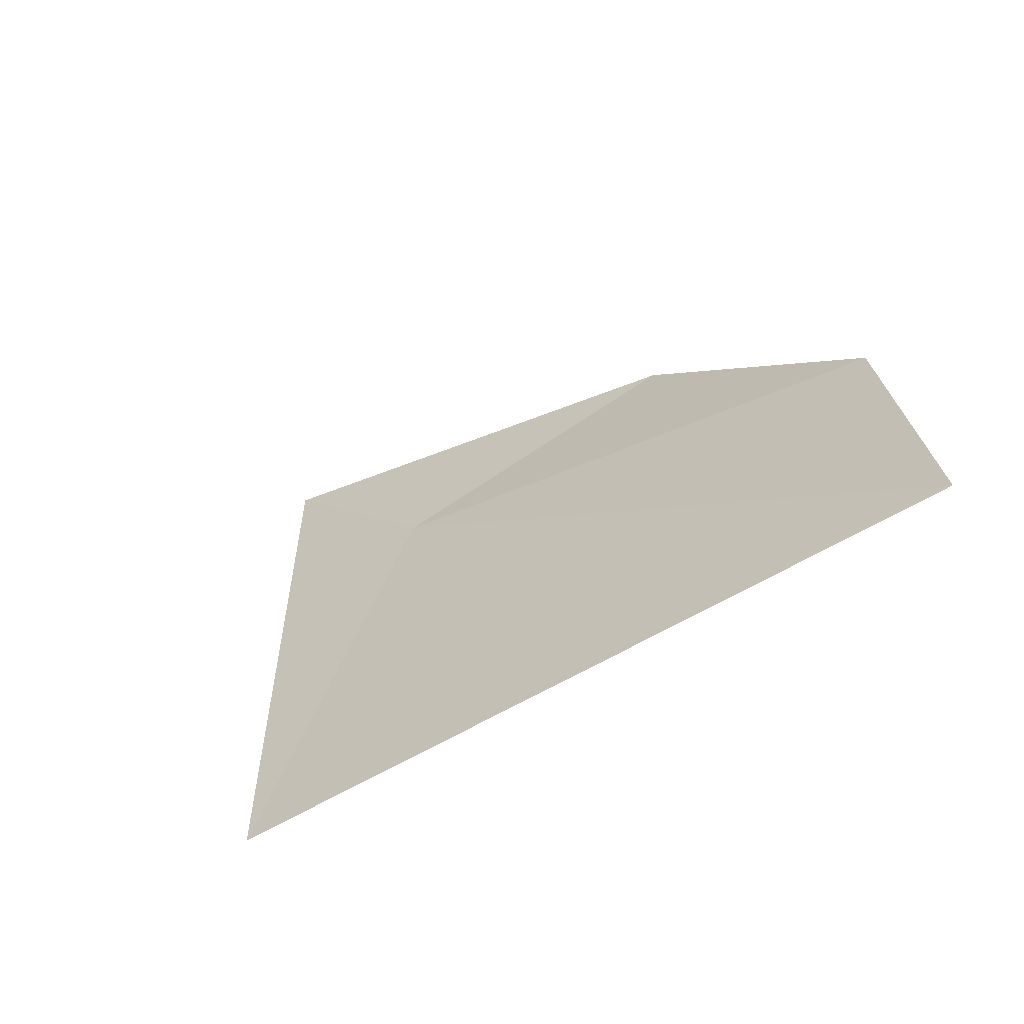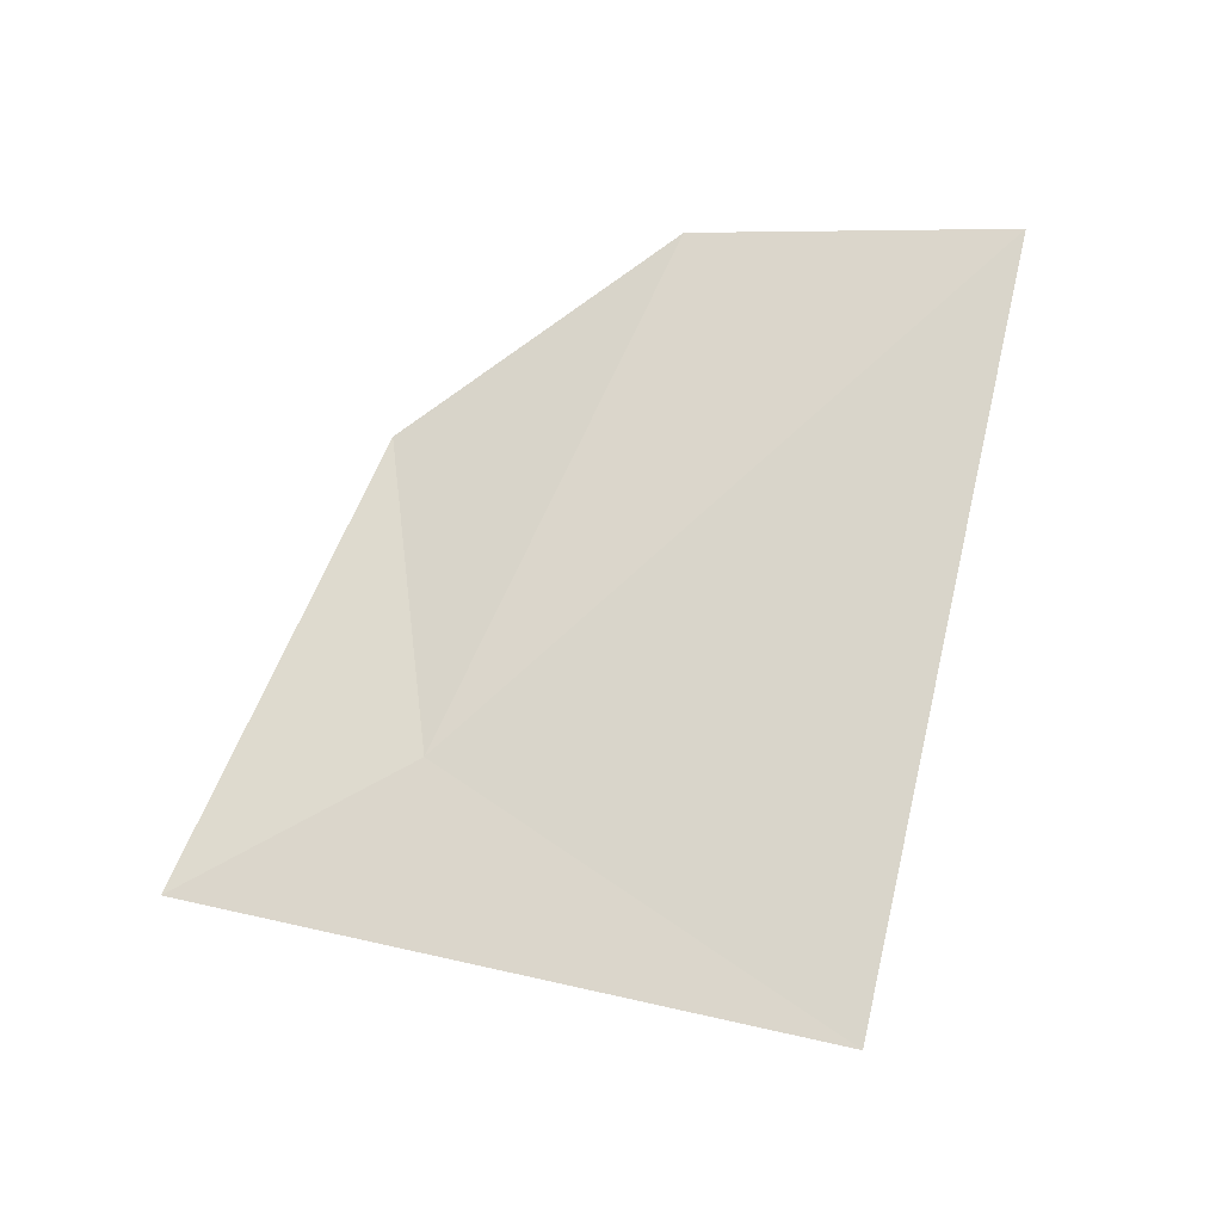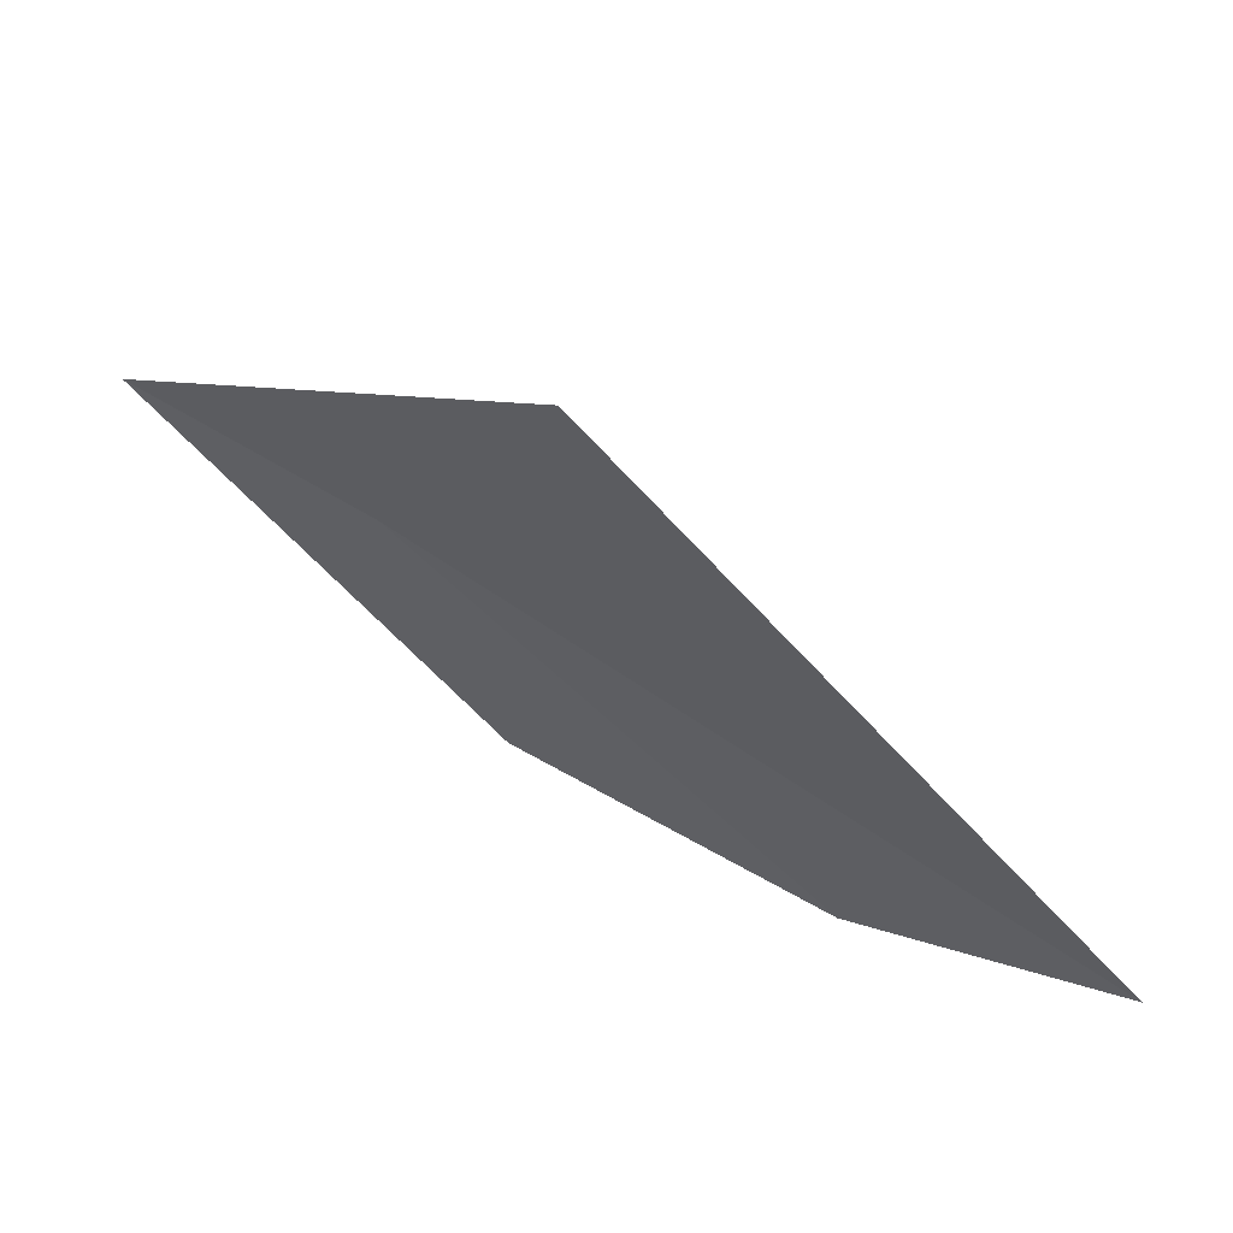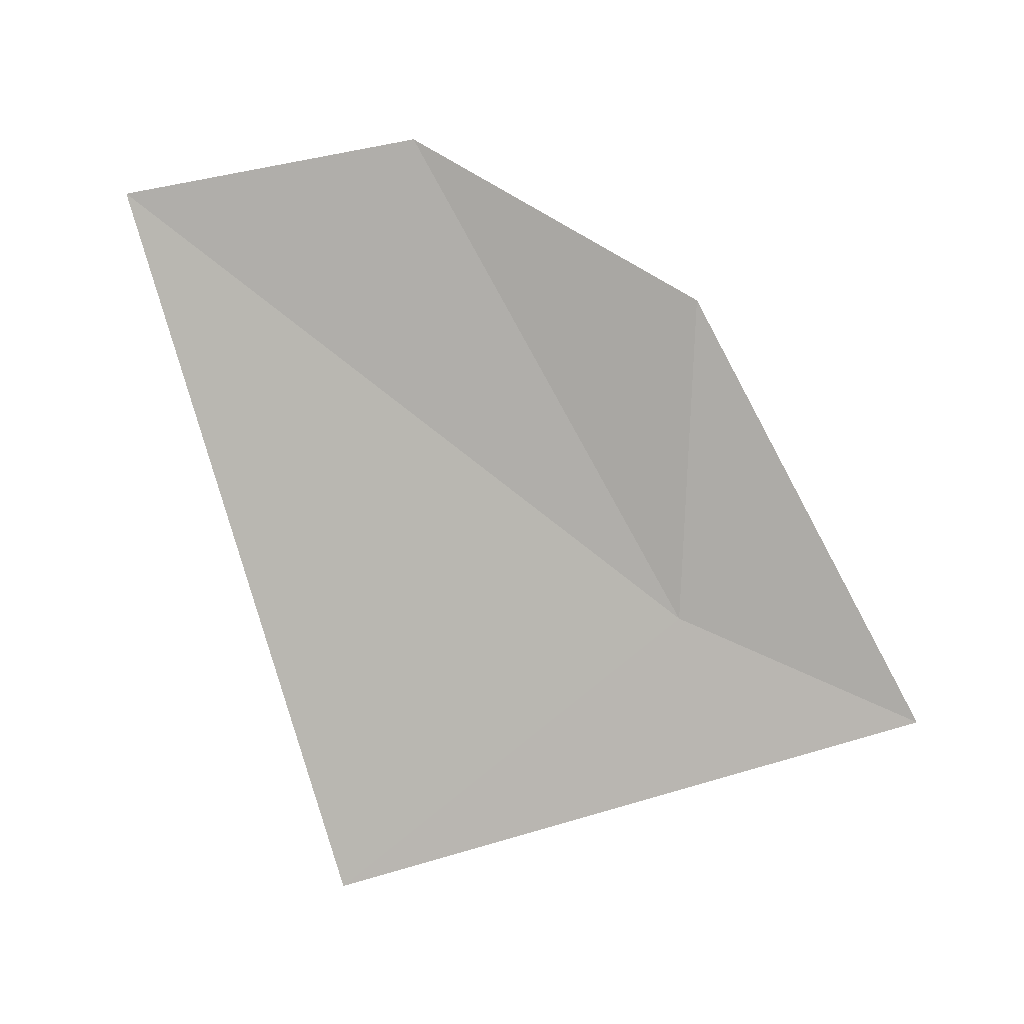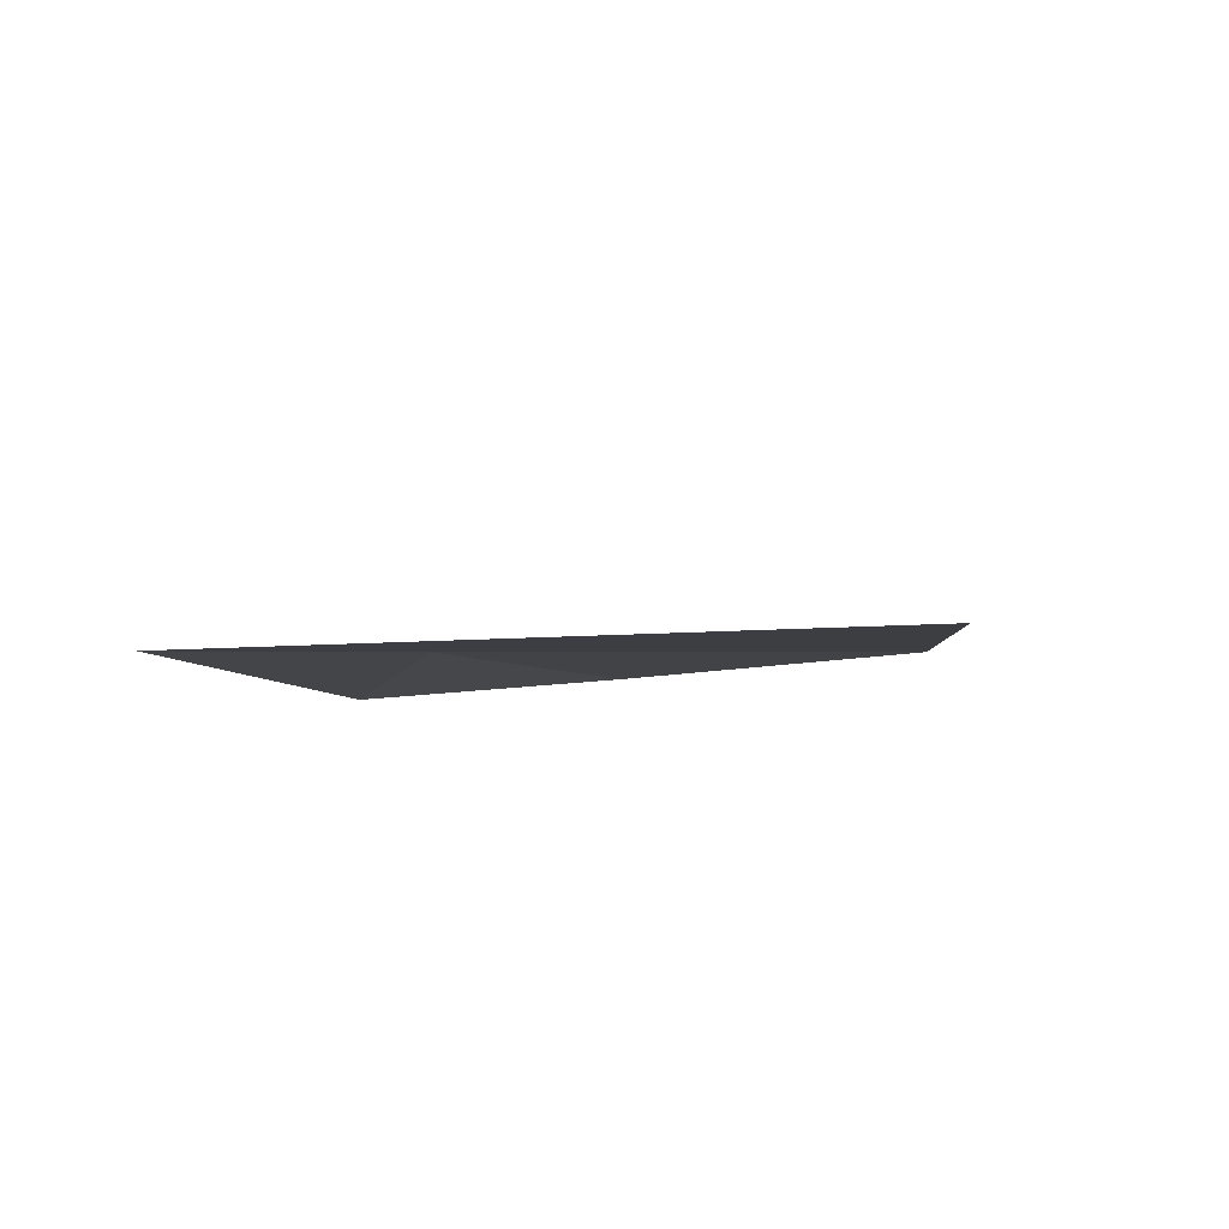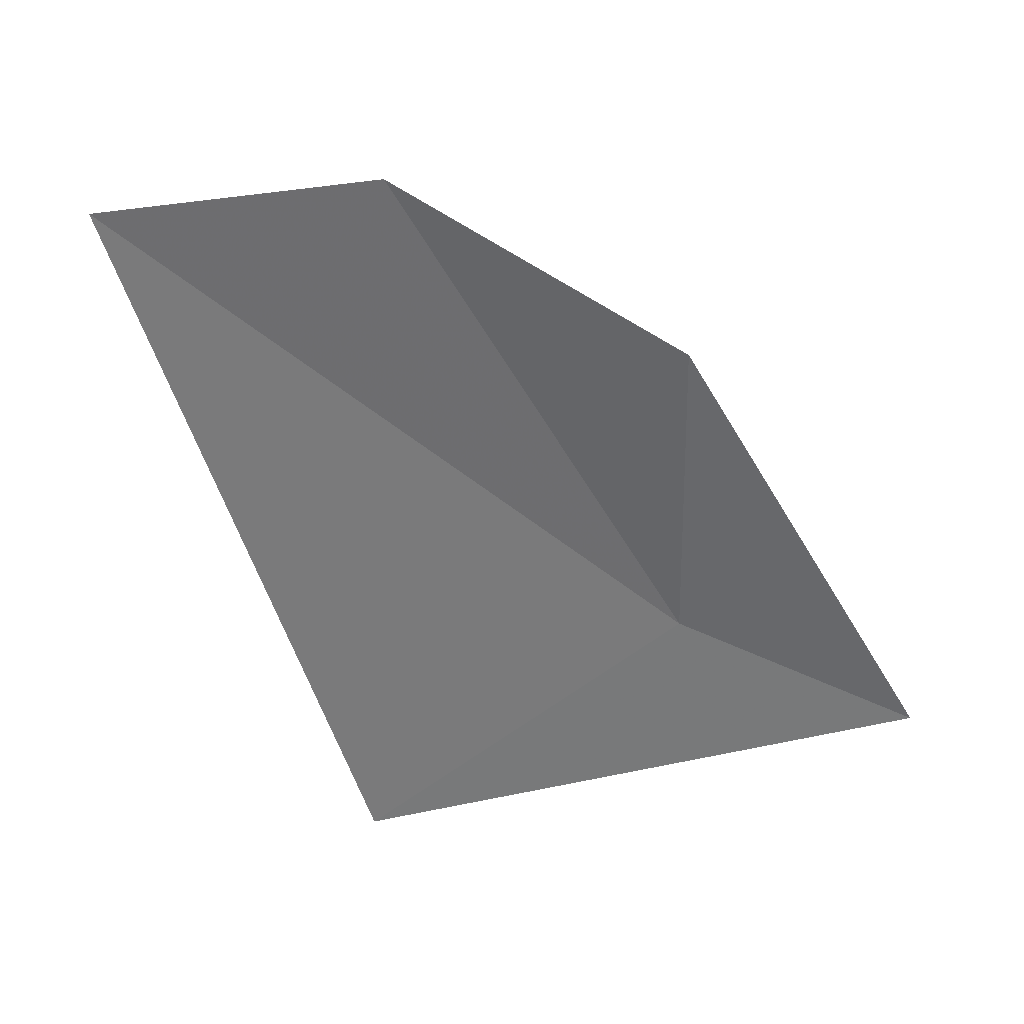
<metadata>
{"format":"obj","ext":"obj","renderer":"f3d","projection":"perspective","resolution":1024,"background":"white","views":[{"elev":31.3,"azim":-110.5,"up":"+Z"},{"elev":39.9,"azim":174.1,"up":"+Z"},{"elev":33.6,"azim":-131.4,"up":"+Y"},{"elev":-54.5,"azim":-0.7,"up":"+Z"},{"elev":-34.9,"azim":164.2,"up":"+Z"},{"elev":-30.0,"azim":2.9,"up":"+Z"}]}
</metadata>
<code>
v 15.21 5.224 4.16
v 15.25 3.979 4.734
v 16.21 5.493 3.805
v 14.05 3.54 5.327
v 13.75 6.442 3.746
v 12.76 3.891 5.478
f 1 3 2
f 1 2 4
f 1 5 3
f 1 6 5
f 1 4 6

</code>
